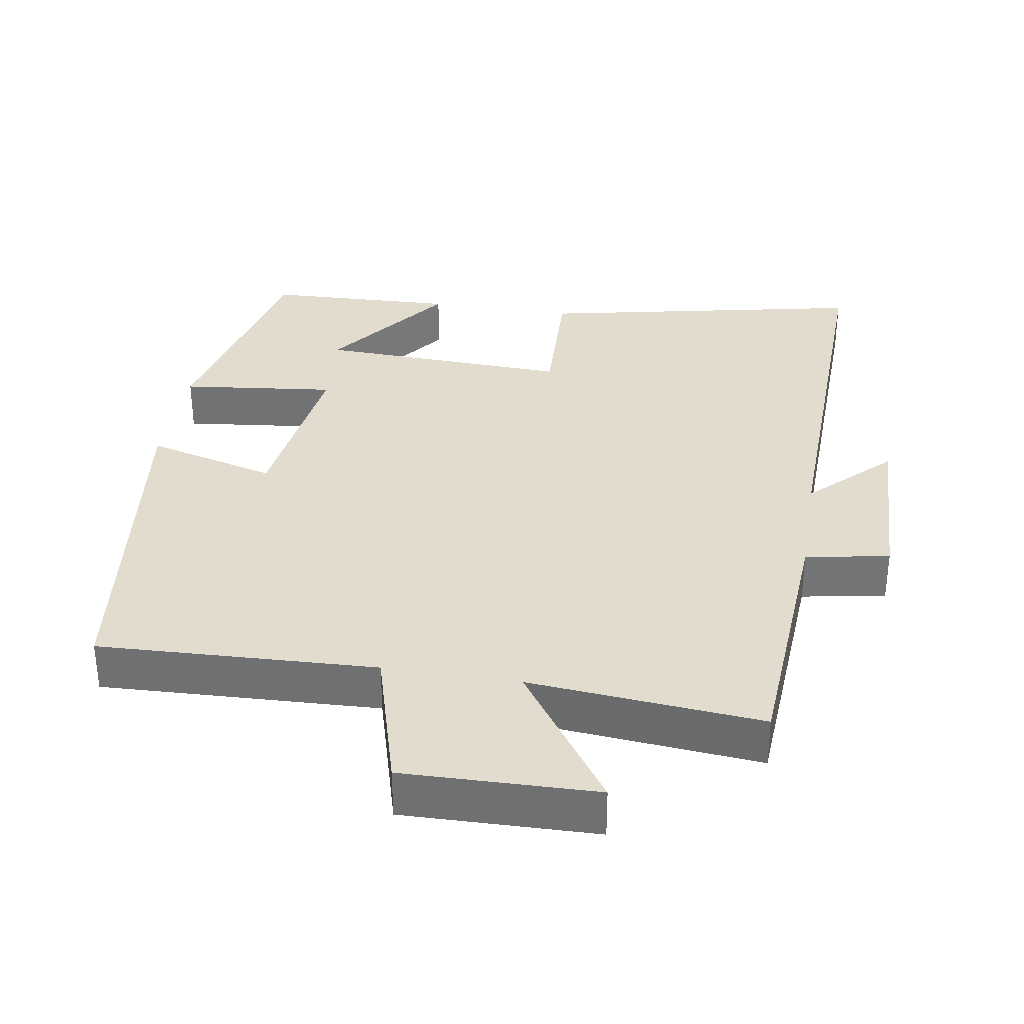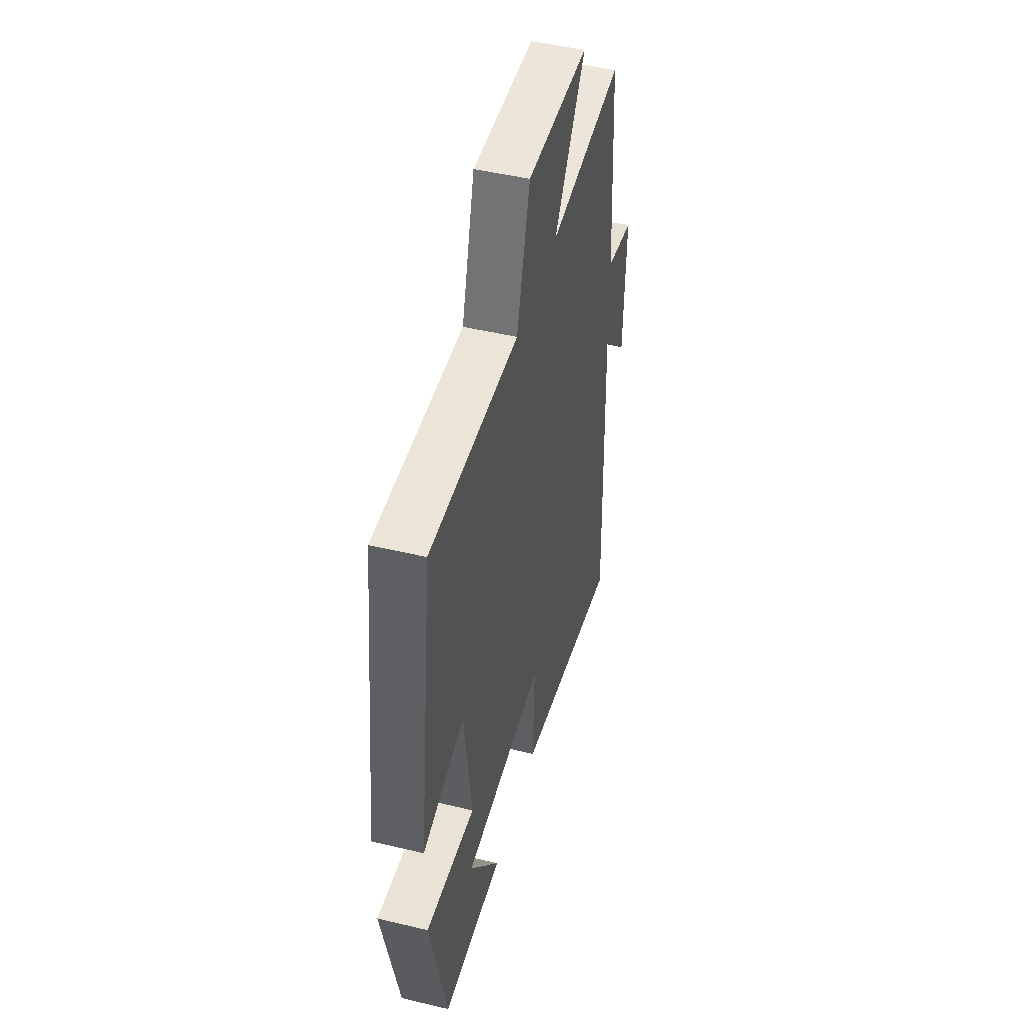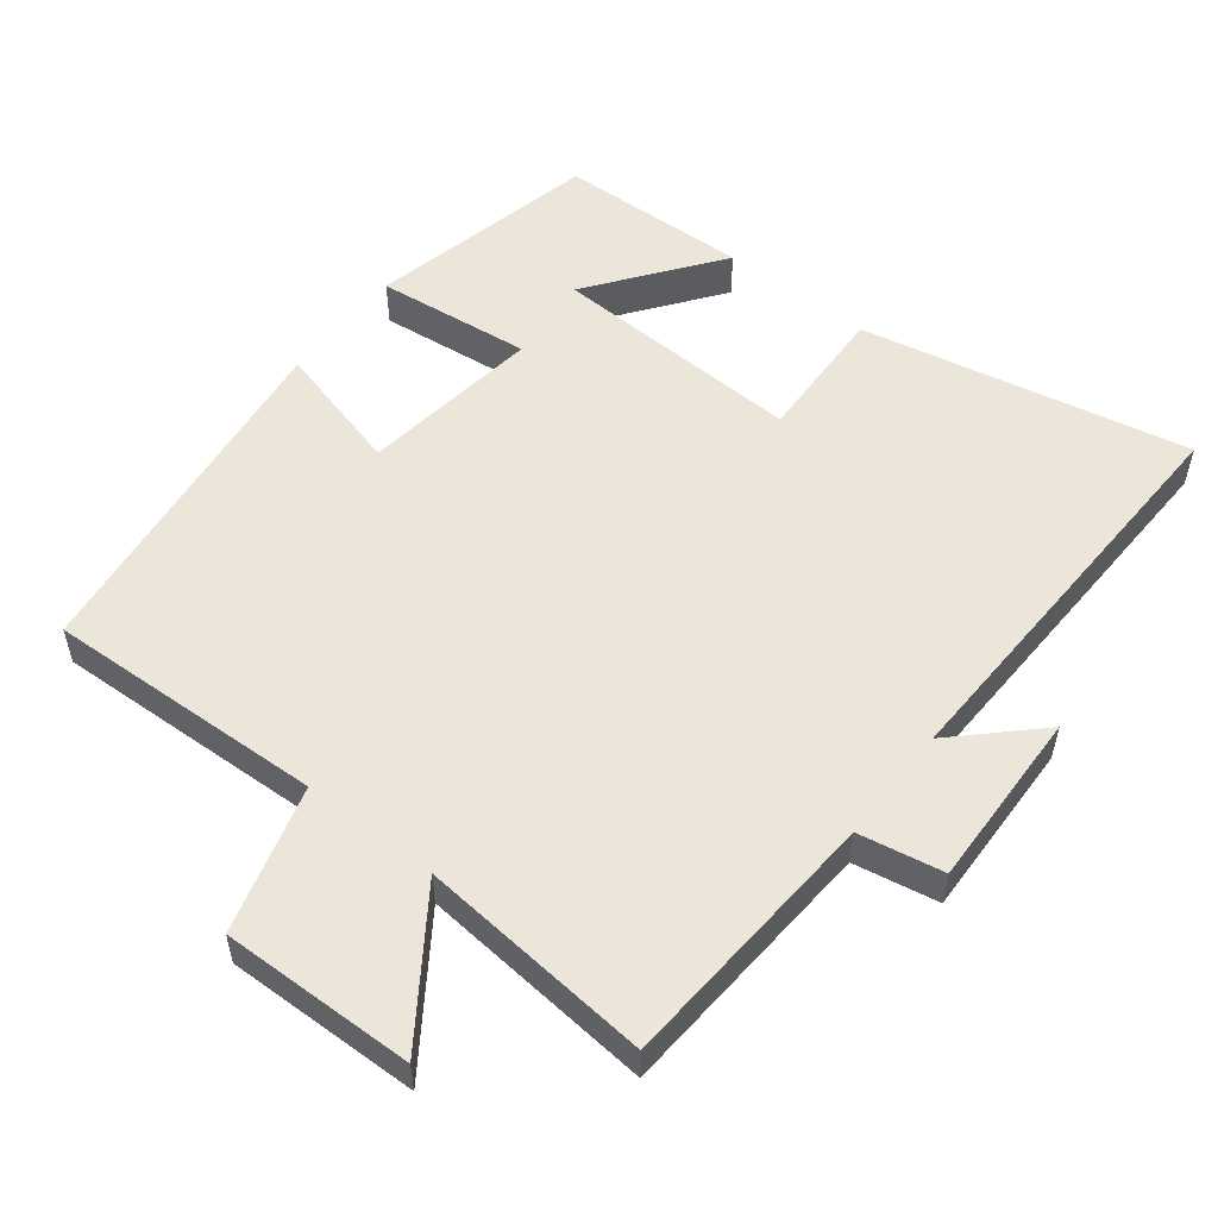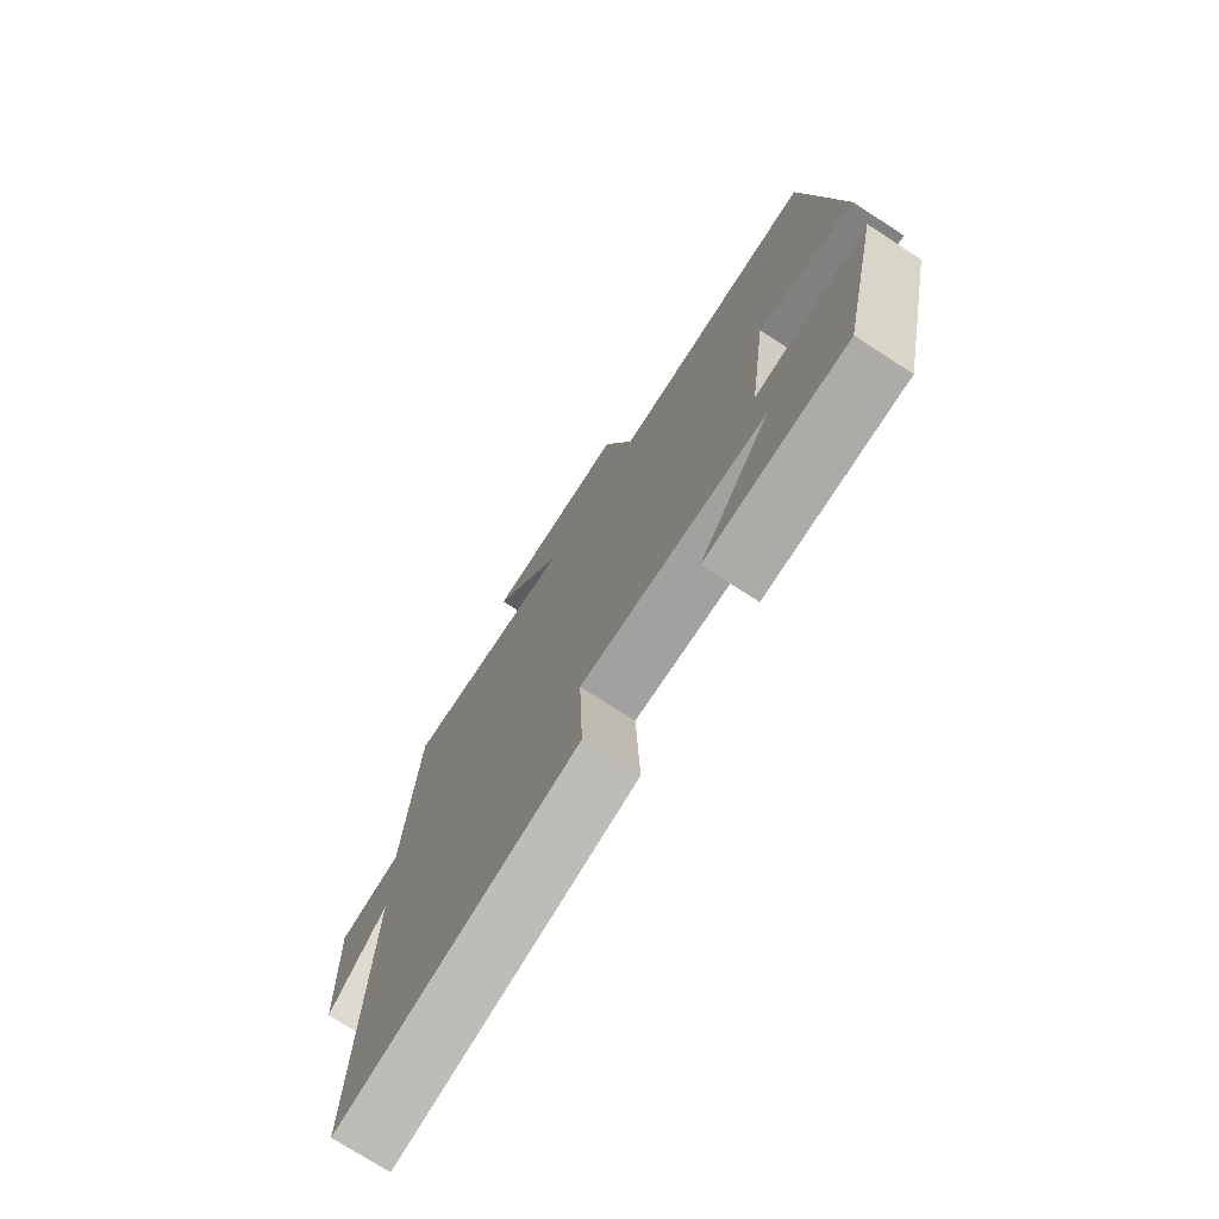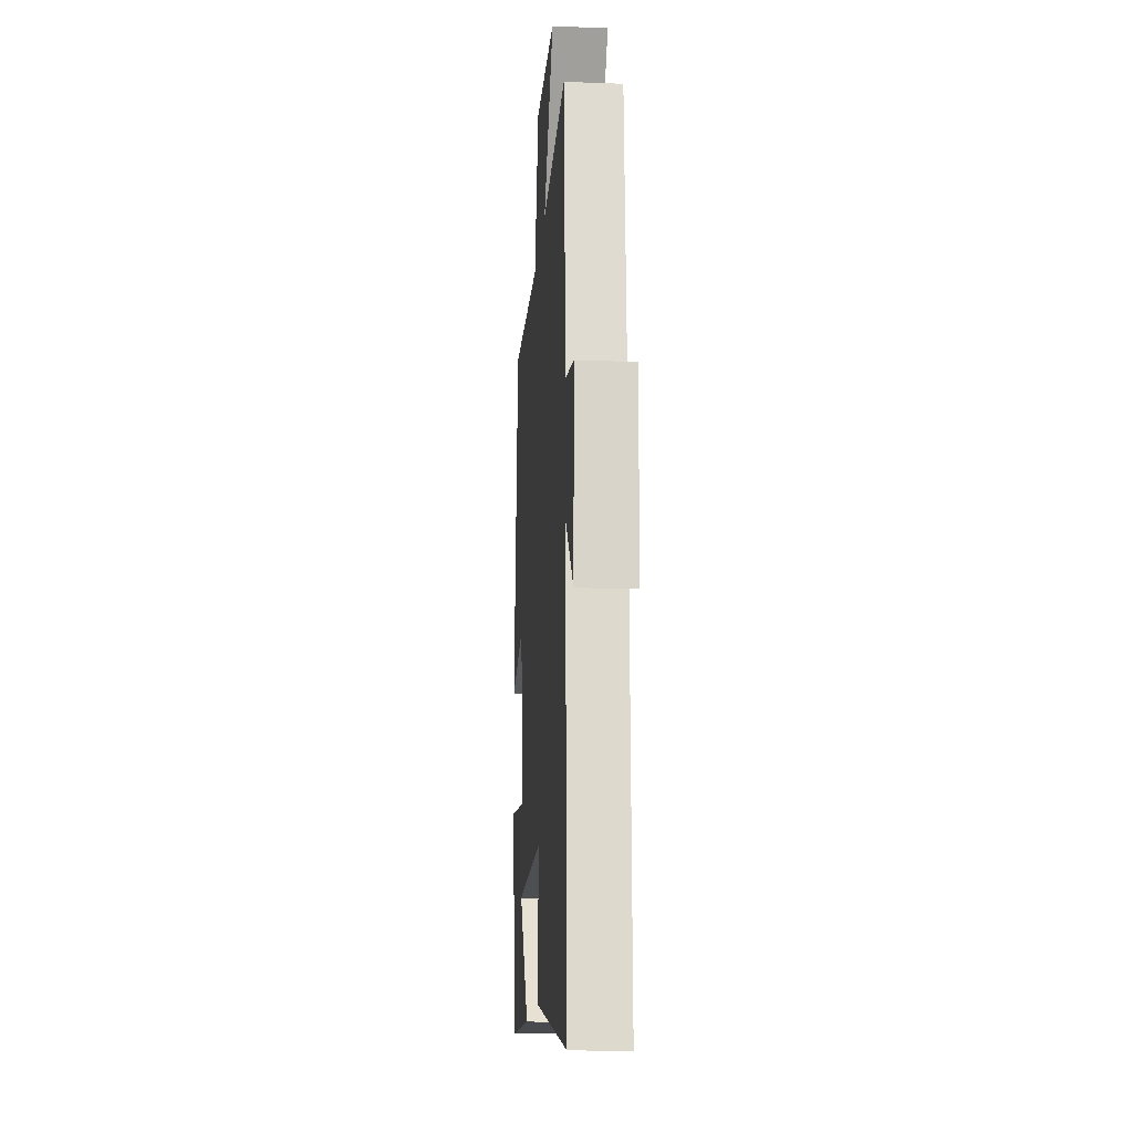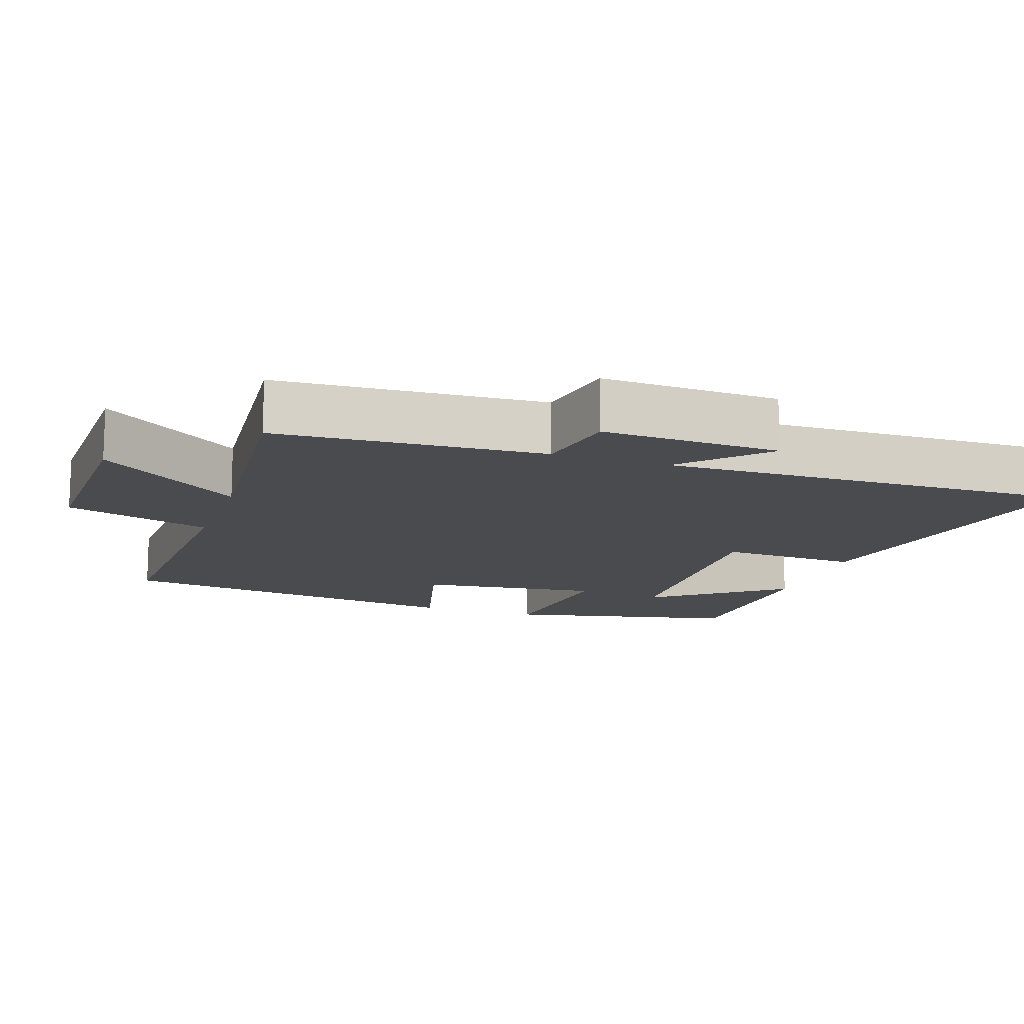
<metadata>
{"format":"obj","ext":"obj","renderer":"f3d","projection":"perspective","resolution":1024,"background":"white","views":[{"elev":34.1,"azim":9.2,"up":"+Y"},{"elev":47.6,"azim":-74.9,"up":"+Z"},{"elev":54.2,"azim":38.0,"up":"+Y"},{"elev":-74.3,"azim":-122.9,"up":"+Z"},{"elev":-15.5,"azim":85.6,"up":"+Z"},{"elev":-14.1,"azim":71.0,"up":"+Y"}]}
</metadata>
<code>
v 0.518 0.07 -0.595
v 0.056 0.07 -0.5
v 0.063 0.07 -0.305
v -0.293 0.07 -0.319
v -0.158 0.07 -0.5
v -0.426 0.07 -0.49
v -0.5 0.07 -0.166
v -0.282 0.07 -0.191
v -0.316 0.07 0.063
v -0.5 0.07 0.014
v -0.438 0.07 0.516
v -0.046 0.07 0.5
v 0.012 0.07 0.706
v 0.284 0.07 0.7
v 0.146 0.07 0.5
v 0.475 0.07 0.53
v 0.5 0.07 0.153
v 0.619 0.07 0.131
v 0.611 0.07 -0.121
v 0.5 0.07 -0.013
v 0.518 0 -0.595
v 0.056 0 -0.5
v 0.063 0 -0.305
v -0.293 0 -0.319
v -0.158 0 -0.5
v -0.426 0 -0.49
v -0.5 0 -0.166
v -0.282 0 -0.191
v -0.316 0 0.063
v -0.5 0 0.014
v -0.438 0 0.516
v -0.046 0 0.5
v 0.012 0 0.706
v 0.284 0 0.7
v 0.146 0 0.5
v 0.475 0 0.53
v 0.5 0 0.153
v 0.619 0 0.131
v 0.611 0 -0.121
v 0.5 0 -0.013
f 17 18 19 20
f 15 16 17 20
f 1 2 3
f 20 1 3
f 15 20 3
f 12 13 14 15
f 12 15 3 4
f 9 10 11 12
f 8 9 12
f 8 12 4
f 7 8 4
f 4 5 6 7
f 40 39 38 37
f 40 37 36 35
f 23 22 21
f 23 21 40
f 23 40 35
f 35 34 33 32
f 24 23 35 32
f 32 31 30 29
f 32 29 28
f 24 32 28
f 24 28 27
f 27 26 25 24
f 1 21 22 2
f 2 22 23 3
f 3 23 24 4
f 4 24 25 5
f 5 25 26 6
f 6 26 27 7
f 7 27 28 8
f 8 28 29 9
f 9 29 30 10
f 10 30 31 11
f 11 31 32 12
f 12 32 33 13
f 13 33 34 14
f 14 34 35 15
f 15 35 36 16
f 16 36 37 17
f 17 37 38 18
f 18 38 39 19
f 19 39 40 20
f 20 40 21 1

</code>
